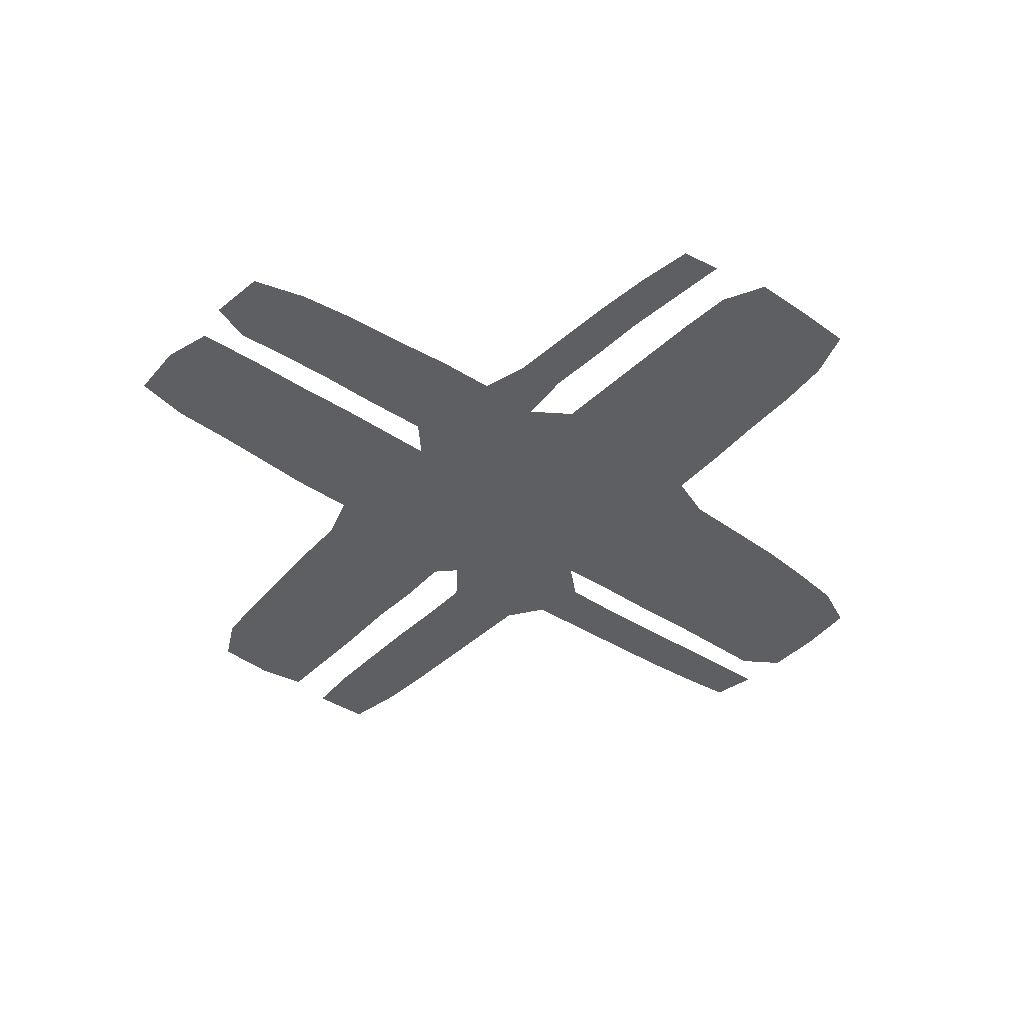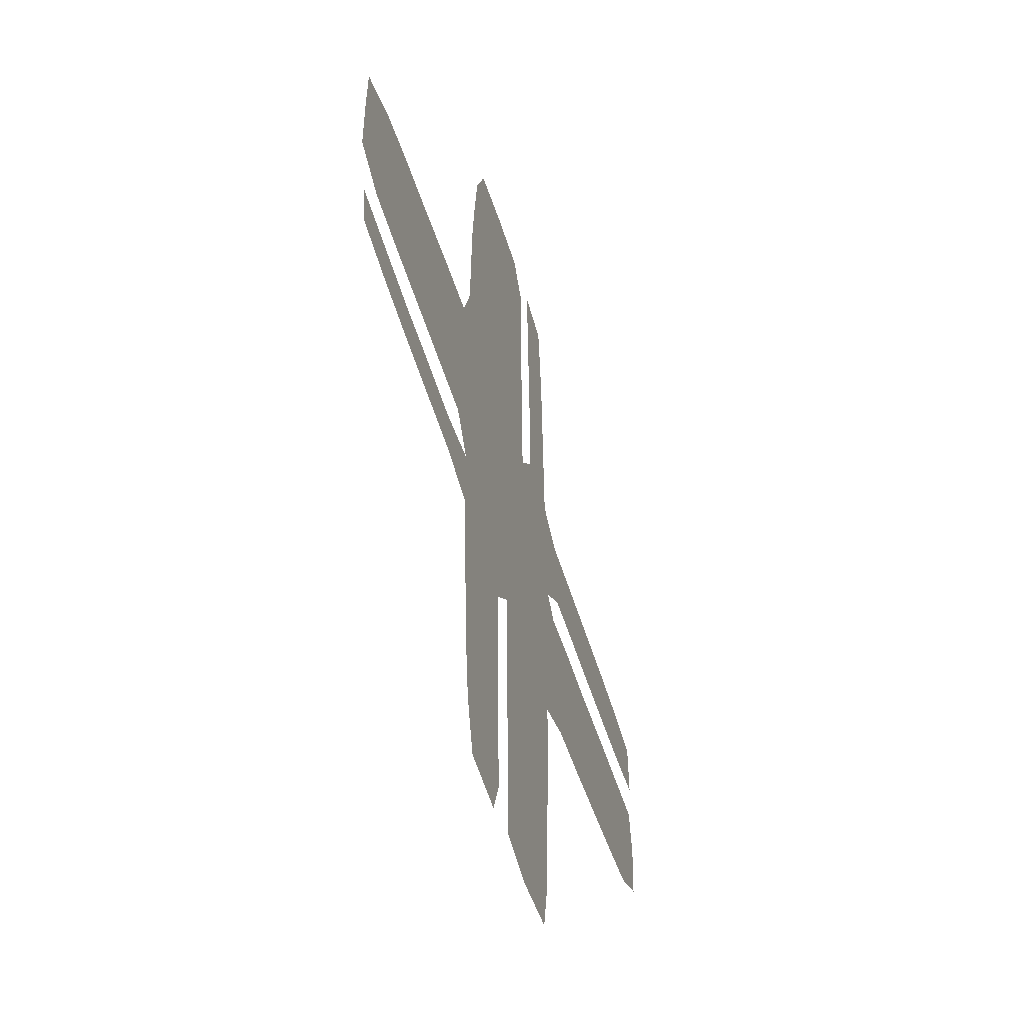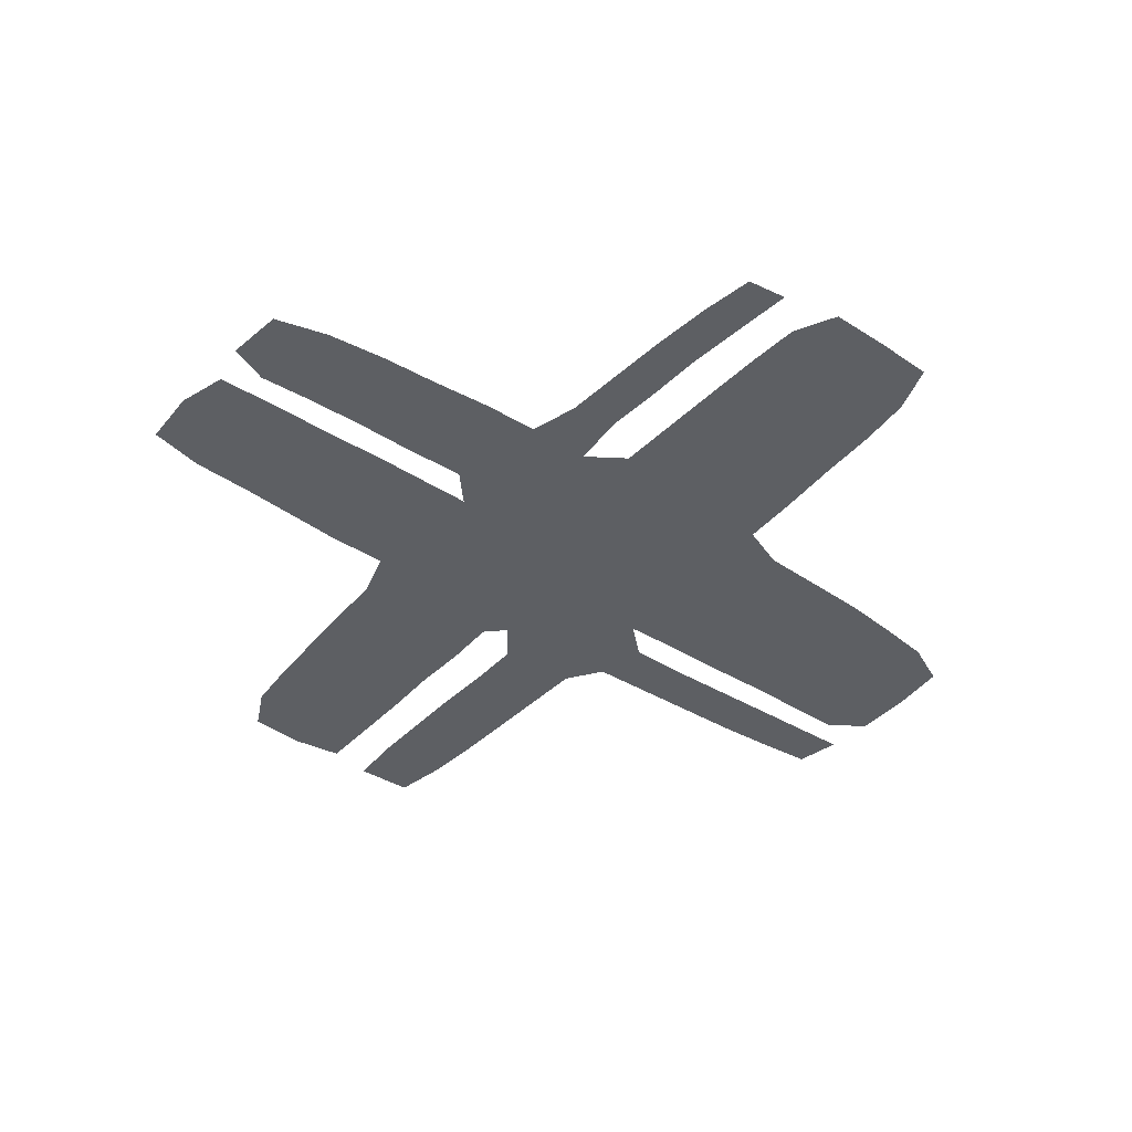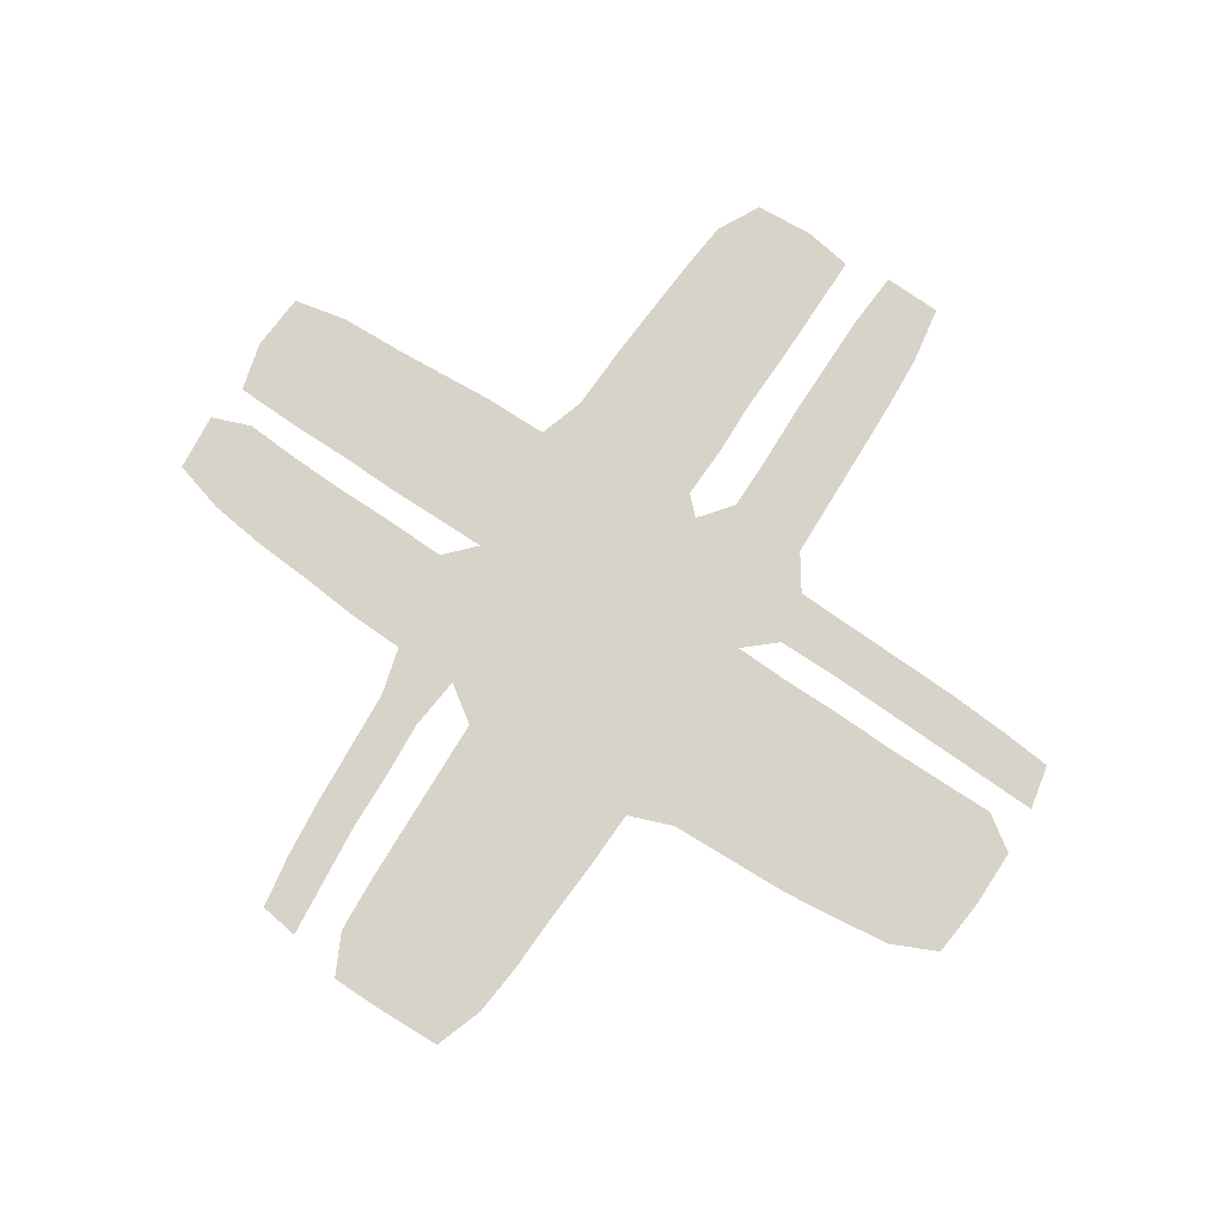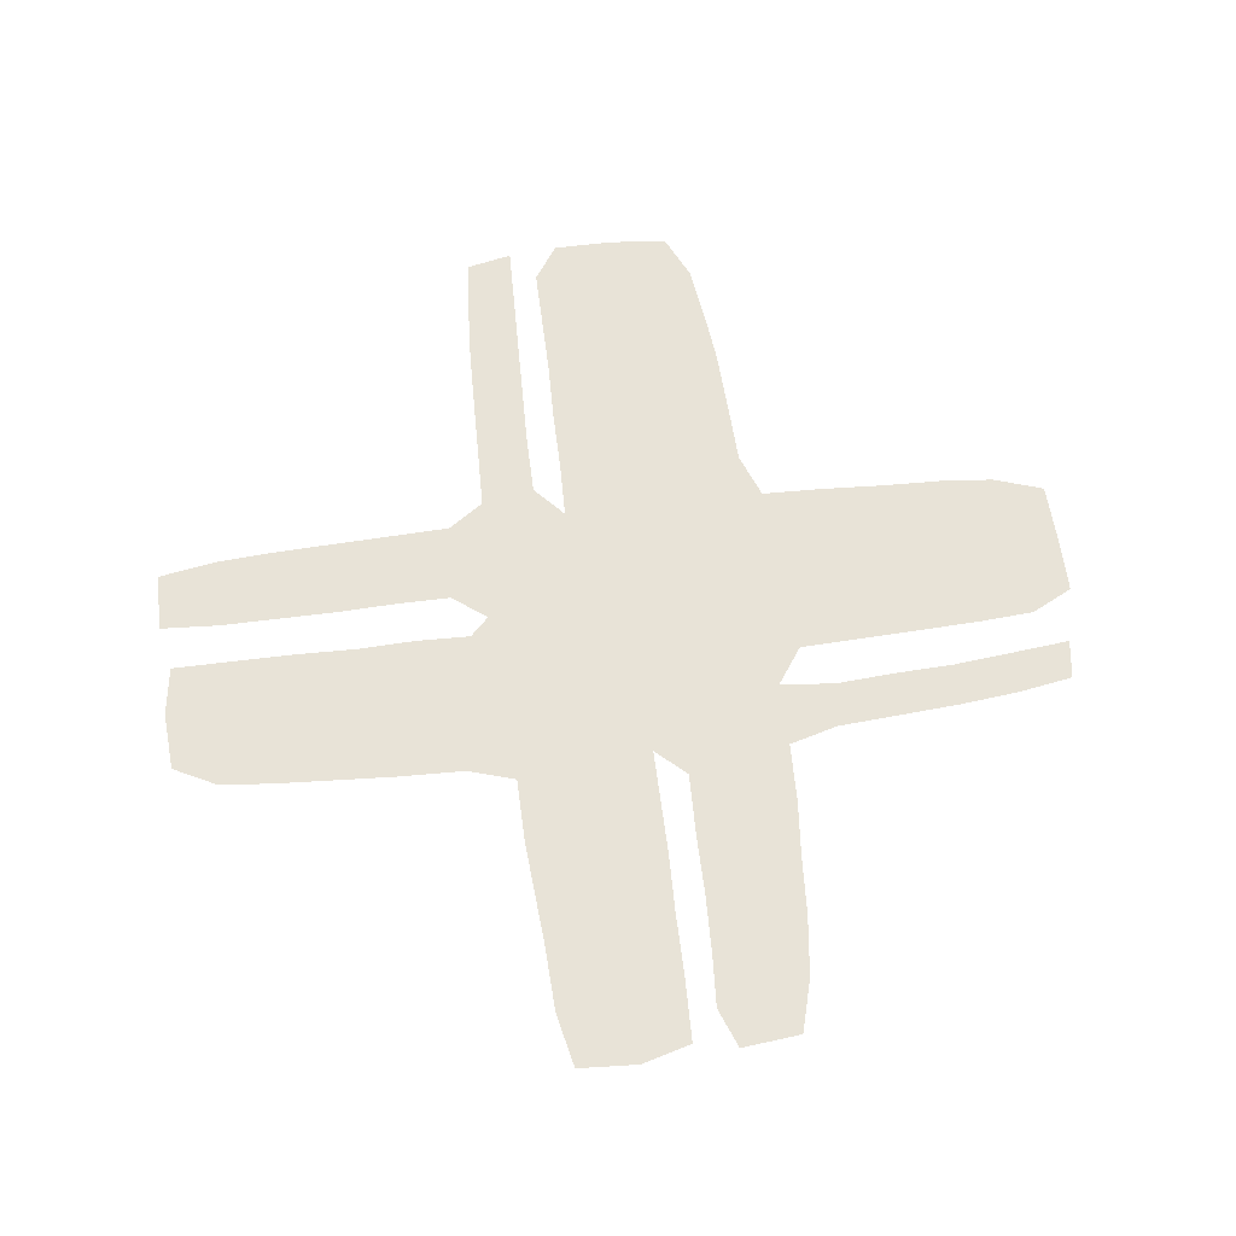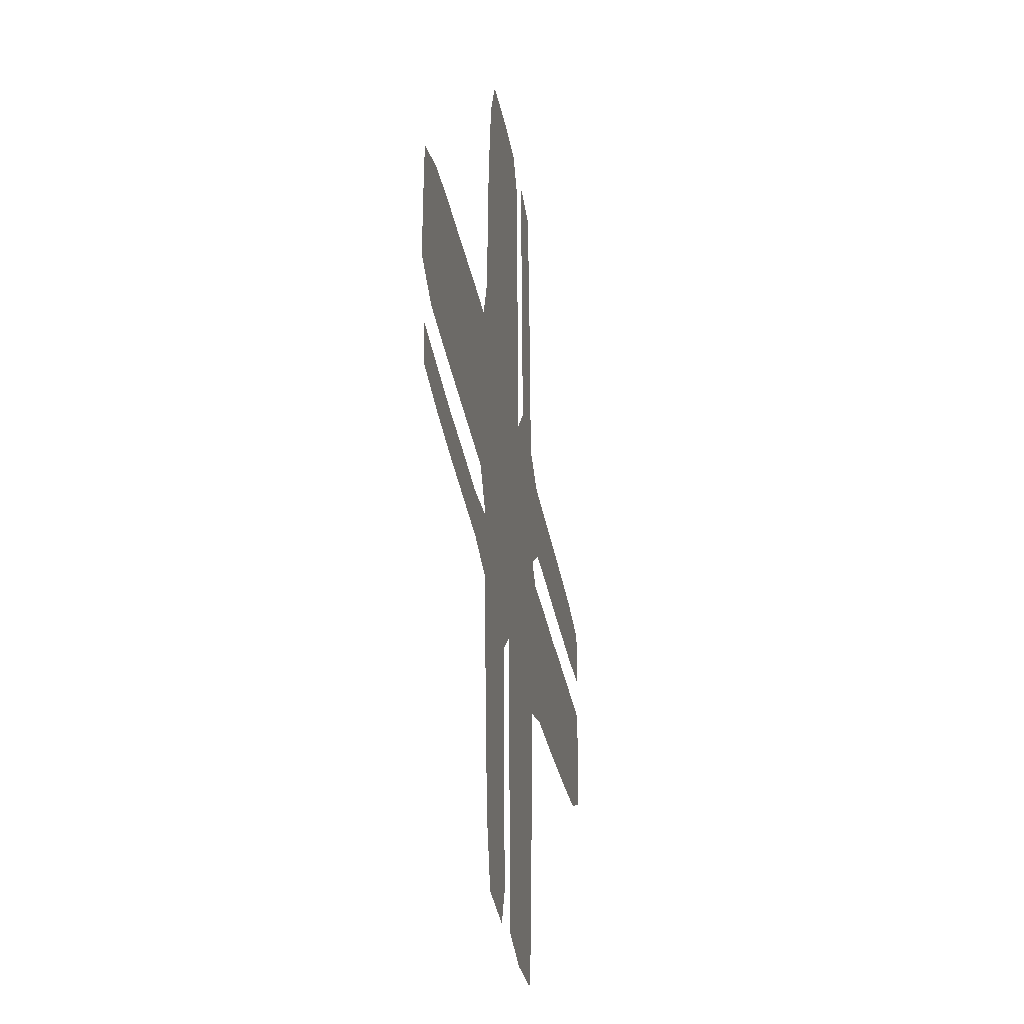
<metadata>
{"format":"obj","ext":"obj","renderer":"f3d","projection":"perspective","resolution":1024,"background":"white","views":[{"elev":-41.2,"azim":50.4,"up":"+Z"},{"elev":-51.0,"azim":106.7,"up":"+Y"},{"elev":-40.4,"azim":51.6,"up":"+Z"},{"elev":76.8,"azim":123.2,"up":"+Z"},{"elev":61.7,"azim":-7.3,"up":"+Z"},{"elev":-31.7,"azim":99.5,"up":"+Y"}]}
</metadata>
<code>
v 0.3542 0.5188 0
v 0.3167 0.5479 0
v 0.2591 0.548 0
v 0.1941 0.546 0
v 0.1298 0.5458 0
v 0.06417 0.5457 0
v 0 0.55 0
v 0.002083 0.6146 0
v 0.06458 0.625 0
v 0.1226 0.6288 0
v 0.1866 0.631 0
v 0.2559 0.6332 0
v 0.3229 0.6354 0
v 0.3625 0.6625 0
v 0.3648 0.7342 0
v 0.3669 0.7979 0
v 0.369 0.8608 0
v 0.3735 0.9274 0
v 0.3792 0.9854 0
v 0.4292 0.9958 0
v 0.4271 0.9313 0
v 0.4248 0.86 0
v 0.4228 0.8004 0
v 0.421 0.7433 0
v 0.4208 0.6729 0
v 0.4521 0.6375 0
v 0.4541 0.6968 0
v 0.4542 0.7663 0
v 0.4562 0.8324 0
v 0.4563 0.9023 0
v 0.4562 0.9604 0
v 0.4833 1 0
v 0.5479 1 0
v 0.6125 0.9938 0
v 0.6354 0.9437 0
v 0.6437 0.8793 0
v 0.6495 0.8218 0
v 0.6518 0.7594 0
v 0.6542 0.6854 0
v 0.6729 0.6354 0
v 0.7363 0.6334 0
v 0.8078 0.629 0
v 0.8725 0.6266 0
v 0.9313 0.6208 0
v 0.9854 0.6021 0
v 0.9875 0.5363 0
v 0.9875 0.4729 0
v 0.9417 0.45 0
v 0.8836 0.4462 0
v 0.8197 0.444 0
v 0.7504 0.4418 0
v 0.6833 0.4396 0
v 0.6542 0.3979 0
v 0.7146 0.3917 0
v 0.7809 0.3959 0
v 0.8441 0.398 0
v 0.909 0.4042 0
v 0.9729 0.4104 0
v 0.9667 0.3667 0
v 0.9073 0.357 0
v 0.8427 0.3504 0
v 0.7798 0.3463 0
v 0.7083 0.3417 0
v 0.6542 0.3271 0
v 0.6521 0.2637 0
v 0.646 0.1993 0
v 0.6417 0.1346 0
v 0.6333 0.06875 0
v 0.6167 0.01042 0
v 0.5521 0.004167 0
v 0.5354 0.04792 0
v 0.5392 0.106 0
v 0.5415 0.1699 0
v 0.5416 0.2323 0
v 0.5437 0.3063 0
v 0.5104 0.3375 0
v 0.5104 0.28 0
v 0.5105 0.2206 0
v 0.5086 0.1561 0
v 0.5084 0.08608 0
v 0.5062 0.01458 0
v 0.4521 0 0
v 0.3875 0.004167 0
v 0.375 0.06458 0
v 0.3726 0.1349 0
v 0.3684 0.1984 0
v 0.3648 0.2523 0
v 0.3646 0.3229 0
v 0.3125 0.3396 0
v 0.2421 0.342 0
v 0.1776 0.3462 0
v 0.1129 0.3505 0
v 0.05417 0.3563 0
v 0.00625 0.3812 0
v 0.002083 0.4458 0
v 0.01042 0.5 0
v 0.08192 0.5 0
v 0.1448 0.4999 0
v 0.2104 0.498 0
v 0.274 0.4999 0
v 0.3333 0.4979 0
v 0.044 0.5842 0
v 0.4947 0.4844 0
v 0.4079 0.574 0
v 0.4405 0.4438 0
v 0.5566 0.8582 0
v 0.2179 0.4302 0
v 0.2698 0.3943 0
v 0.09167 0.4165 0
v 0.1016 0.5859 0
v 0.3909 0.4152 0
v 0.4205 0.04043 0
v 0.5476 0.9228 0
v 0.5488 0.6971 0
v 0.6098 0.3311 0
v 0.5539 0.3721 0
v 0.5666 0.505 0
v 0.04166 0.4101 0
v 0.04704 0.4578 0
v 0.2255 0.59 0
v 0.1637 0.5886 0
v 0.4514 0.133 0
v 0.4018 0.9474 0
v 0.5861 0.9519 0
v 0.5025 0.9457 0
v 0.5422 0.7484 0
v 0.5575 0.7967 0
v 0.3944 0.7996 0
v 0.7562 0.5268 0
v 0.5562 0.6376 0
v 0.3983 0.8852 0
v 0.2887 0.5914 0
v 0.8699 0.5399 0
v 0.8098 0.372 0
v 0.5801 0.06095 0
v 0.5964 0.2573 0
v 0.3275 0.4211 0
v 0.7022 0.5361 0
v 0.353 0.5922 0
v 0.5891 0.1239 0
v 0.873 0.377 0
v 0.9502 0.505 0
v 0.7434 0.3686 0
v 0.4467 0.308 0
v 0.3972 0.635 0
v 0.3926 0.7112 0
v 0.5924 0.1891 0
v 0.4669 0.04834 0
v 0.4314 0.0879 0
v 0.9289 0.3836 0
v 0.8087 0.5357 0
v 0.2733 0.4549 0
v 0.6754 0.3619 0
v 0.466 0.1849 0
v 0.4383 0.2373 0
v 0.4252 0.509 0
v 0.3794 0.4663 0
v 0.4654 0.5588 0
v 0.5102 0.6022 0
v 0.496 0.4084 0
v 0.553 0.4413 0
v 0.6188 0.4607 0
v 0.514 0.8308 0
v 0.6344 0.5893 0
v 0.4991 0.726 0
v 0.5963 0.6801 0
v 0.5984 0.7416 0
v 0.5011 0.7838 0
v 0.5026 0.6651 0
v 0.9021 0.4977 0
v 0.1248 0.4562 0
v 0.4177 0.1761 0
v 0.1572 0.4068 0
v 0.6066 0.8178 0
v 0.1736 0.4578 0
v 0.435 0.3704 0
v 0.5045 0.8817 0
v 0.5967 0.8923 0
v 0.4038 0.2808 0
v 0.7608 0.5784 0
v 0.613 0.6326 0
v 0.9335 0.5568 0
v 0.8881 0.585 0
v 0.3655 0.3736 0
v 0.6313 0.533 0
v 0.5749 0.5749 0
v 0.6906 0.5838 0
v 0.7232 0.4855 0
v 0.784 0.4865 0
v 0.8291 0.583 0
v 0.8436 0.491 0
v 0.5222 0.5435 0
v 0.2124 0.3825 0
v 0.6008 0.4004 0
v 0.6692 0.4912 0
f 6 102 7
f 156 105 103
f 177 163 106
f 193 108 107
f 110 9 102
f 156 157 105
f 82 112 83
f 130 166 114
f 53 115 153
f 53 194 115
f 26 158 159
f 93 118 94
f 93 109 118
f 95 119 96
f 173 193 107
f 175 98 171
f 4 120 121
f 121 10 110
f 79 154 122
f 19 123 20
f 30 177 125
f 33 124 34
f 114 167 126
f 168 126 127
f 129 188 189
f 44 182 45
f 169 159 130
f 131 22 21
f 17 128 131
f 132 12 120
f 44 183 182
f 133 191 170
f 69 135 70
f 65 115 136
f 89 137 108
f 31 125 32
f 157 101 137
f 180 187 138
f 1 104 139
f 68 140 135
f 134 61 141
f 46 142 47
f 143 62 134
f 146 24 128
f 145 25 146
f 2 139 132
f 66 136 147
f 67 147 140
f 80 148 81
f 80 149 148
f 122 85 149
f 57 141 150
f 190 180 151
f 151 189 191
f 183 190 133
f 57 150 58
f 153 63 143
f 78 155 154
f 144 179 155
f 102 8 7
f 104 156 158
f 104 1 156
f 106 174 178
f 106 127 174
f 90 193 91
f 175 99 98
f 92 109 93
f 102 9 8
f 5 110 6
f 6 110 102
f 176 88 144
f 176 144 76
f 107 108 152
f 112 84 83
f 29 163 177
f 178 36 35
f 113 106 178
f 169 130 114
f 153 115 64
f 116 76 75
f 115 116 75
f 117 161 162
f 161 160 116
f 118 95 94
f 109 97 119
f 118 109 119
f 95 118 119
f 119 97 96
f 171 98 97
f 91 193 173
f 173 175 171
f 110 10 9
f 3 120 4
f 121 11 10
f 121 120 11
f 4 121 5
f 5 121 110
f 122 172 85
f 122 154 172
f 179 87 155
f 18 123 19
f 123 21 20
f 123 131 21
f 125 113 33
f 33 113 124
f 124 35 34
f 165 114 126
f 127 126 167
f 168 127 163
f 128 24 23
f 41 180 42
f 182 46 45
f 166 181 39
f 17 131 18
f 18 131 123
f 16 128 17
f 131 128 22
f 22 128 23
f 120 12 11
f 2 132 3
f 3 132 120
f 46 182 142
f 43 183 44
f 183 133 182
f 134 62 61
f 64 115 65
f 68 135 69
f 135 71 70
f 136 75 74
f 136 115 75
f 65 136 66
f 152 137 101
f 156 1 157
f 111 157 137
f 88 184 89
f 125 33 32
f 30 125 31
f 164 185 187
f 181 186 164
f 188 52 51
f 129 138 188
f 40 187 41
f 104 26 145
f 139 145 14
f 139 104 145
f 67 140 68
f 135 72 71
f 135 140 72
f 141 61 60
f 55 134 56
f 56 134 141
f 142 48 47
f 170 49 48
f 142 170 48
f 54 143 55
f 55 143 134
f 144 88 179
f 76 144 77
f 145 26 25
f 15 146 128
f 16 15 128
f 146 25 24
f 14 145 146
f 1 139 2
f 139 14 13
f 132 13 12
f 132 139 13
f 147 74 73
f 147 136 74
f 66 147 67
f 140 73 72
f 140 147 73
f 148 82 81
f 149 84 112
f 148 112 82
f 148 149 112
f 149 85 84
f 79 122 80
f 80 122 149
f 56 141 57
f 150 60 59
f 150 141 60
f 189 51 50
f 151 129 189
f 42 190 43
f 108 137 152
f 191 50 49
f 133 151 191
f 150 59 58
f 143 63 62
f 153 64 63
f 53 153 54
f 54 153 143
f 78 154 79
f 155 87 86
f 172 155 86
f 77 155 78
f 77 144 155
f 1 101 157
f 192 103 117
f 186 192 117
f 157 111 105
f 159 186 130
f 105 160 103
f 104 158 26
f 158 156 103
f 162 161 194
f 173 107 175
f 161 103 160
f 194 116 115
f 162 53 52
f 163 127 106
f 162 52 195
f 130 186 181
f 164 186 185
f 177 106 113
f 27 169 165
f 27 165 28
f 166 39 167
f 166 130 181
f 177 113 125
f 167 38 174
f 167 39 38
f 28 165 168
f 28 168 29
f 174 38 37
f 26 159 169
f 26 169 27
f 133 170 182
f 178 174 36
f 180 138 129
f 173 171 109
f 187 185 138
f 138 195 188
f 180 129 151
f 172 154 155
f 190 151 133
f 92 173 109
f 105 176 160
f 160 176 76
f 174 37 36
f 152 100 99
f 175 107 99
f 184 88 176
f 105 111 176
f 107 152 99
f 29 177 30
f 113 178 124
f 167 114 166
f 165 169 114
f 89 108 90
f 179 88 87
f 124 178 35
f 168 165 126
f 174 127 167
f 29 168 163
f 41 187 180
f 14 146 15
f 181 40 39
f 181 164 40
f 182 170 142
f 43 190 183
f 162 194 53
f 152 101 100
f 184 137 89
f 111 184 176
f 184 111 137
f 185 162 195
f 185 117 162
f 186 117 185
f 159 192 186
f 40 164 187
f 109 171 97
f 189 188 51
f 188 195 52
f 191 189 50
f 42 180 190
f 91 173 92
f 170 191 49
f 172 86 85
f 158 103 192
f 159 158 192
f 160 76 116
f 90 108 193
f 117 103 161
f 161 116 194
f 185 195 138

</code>
